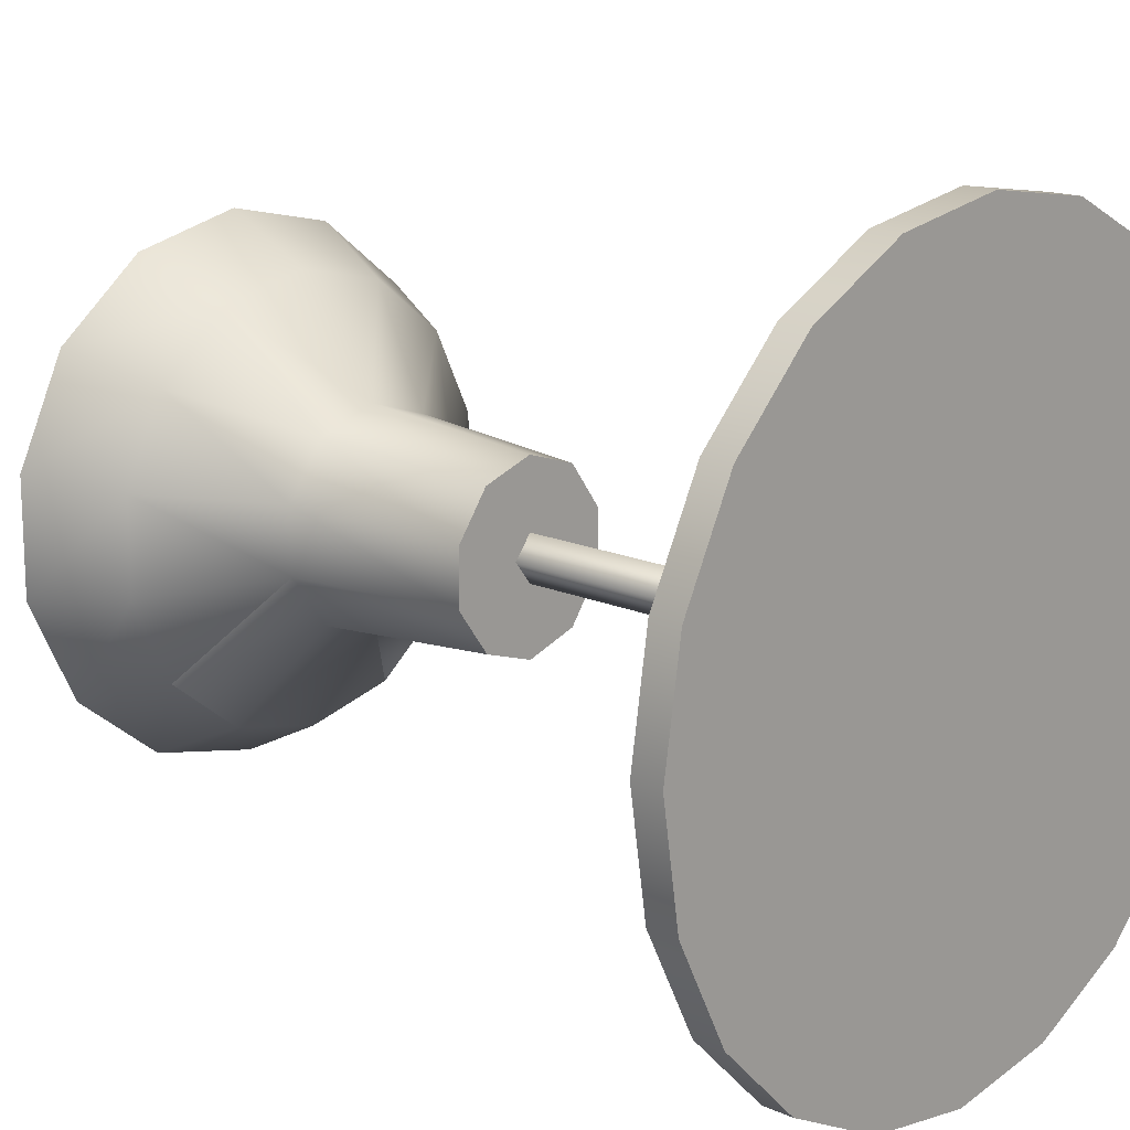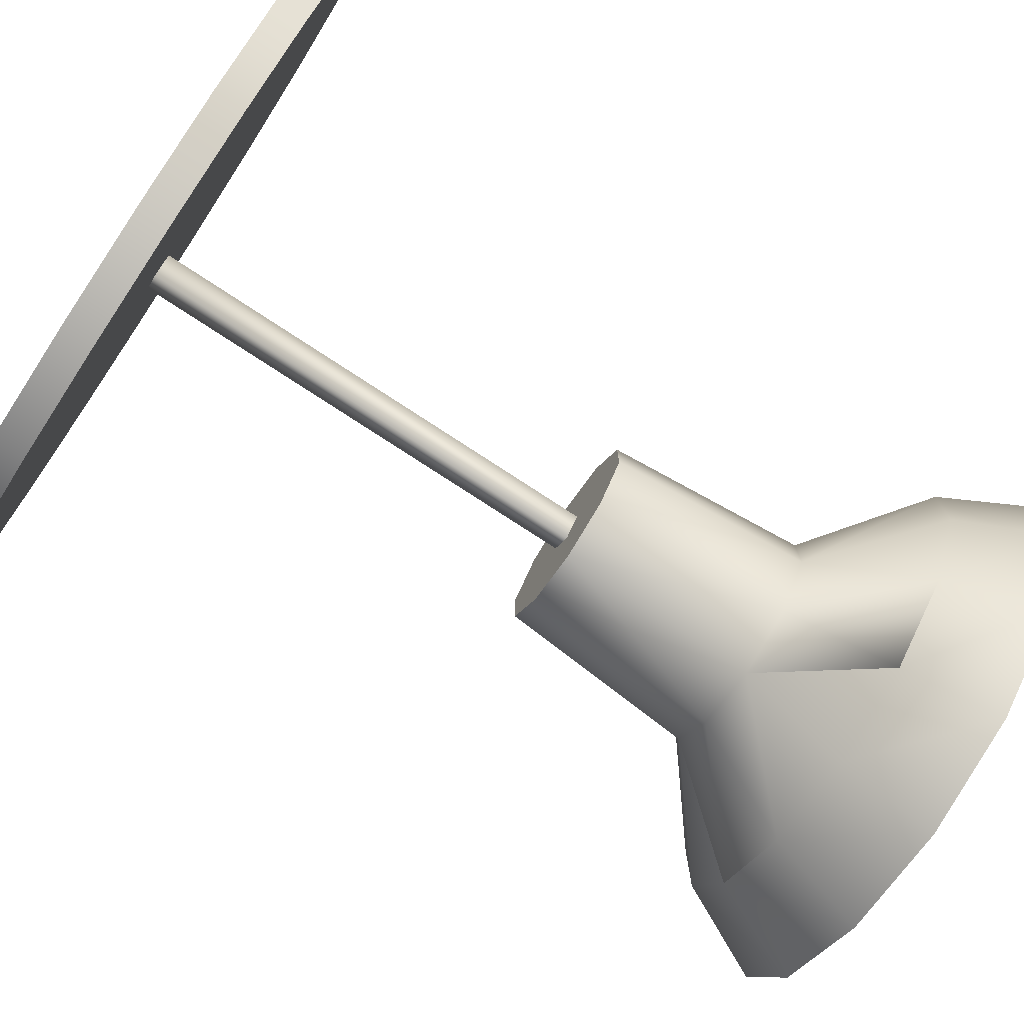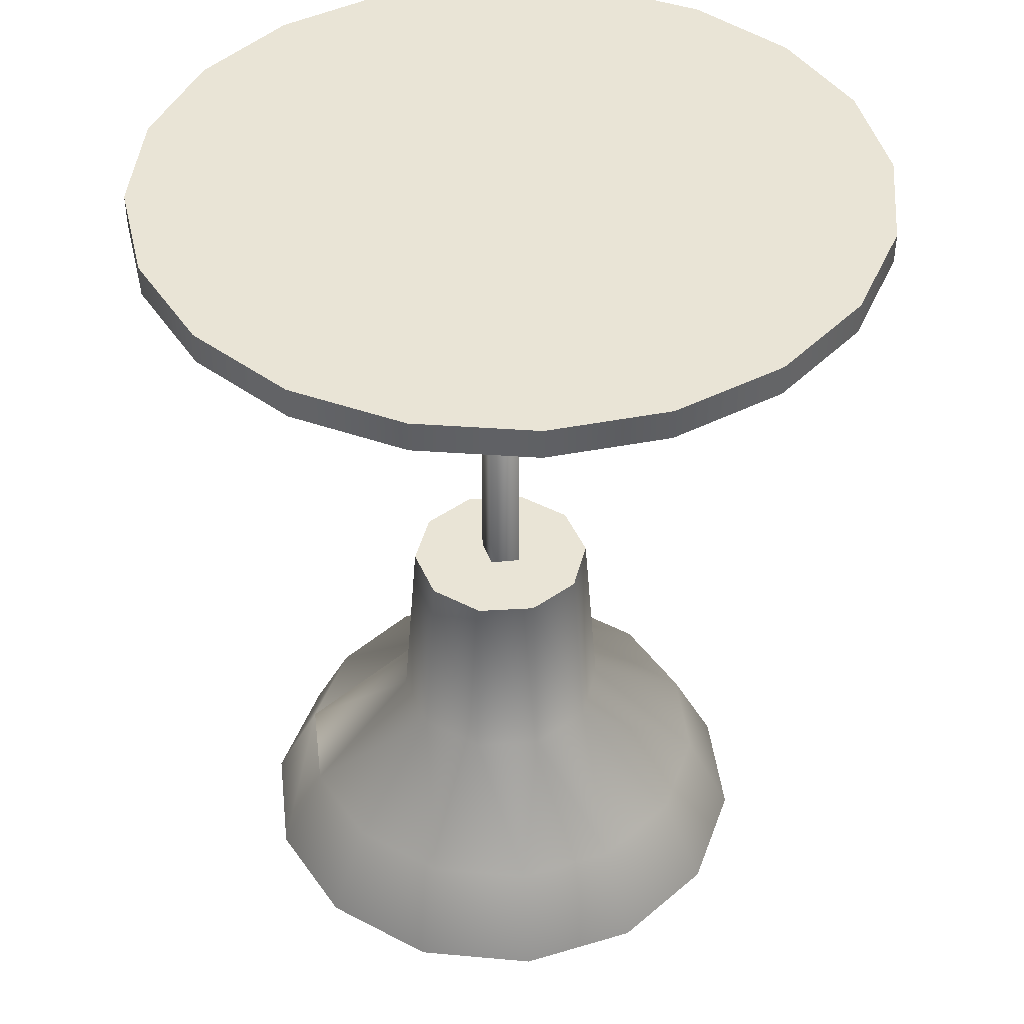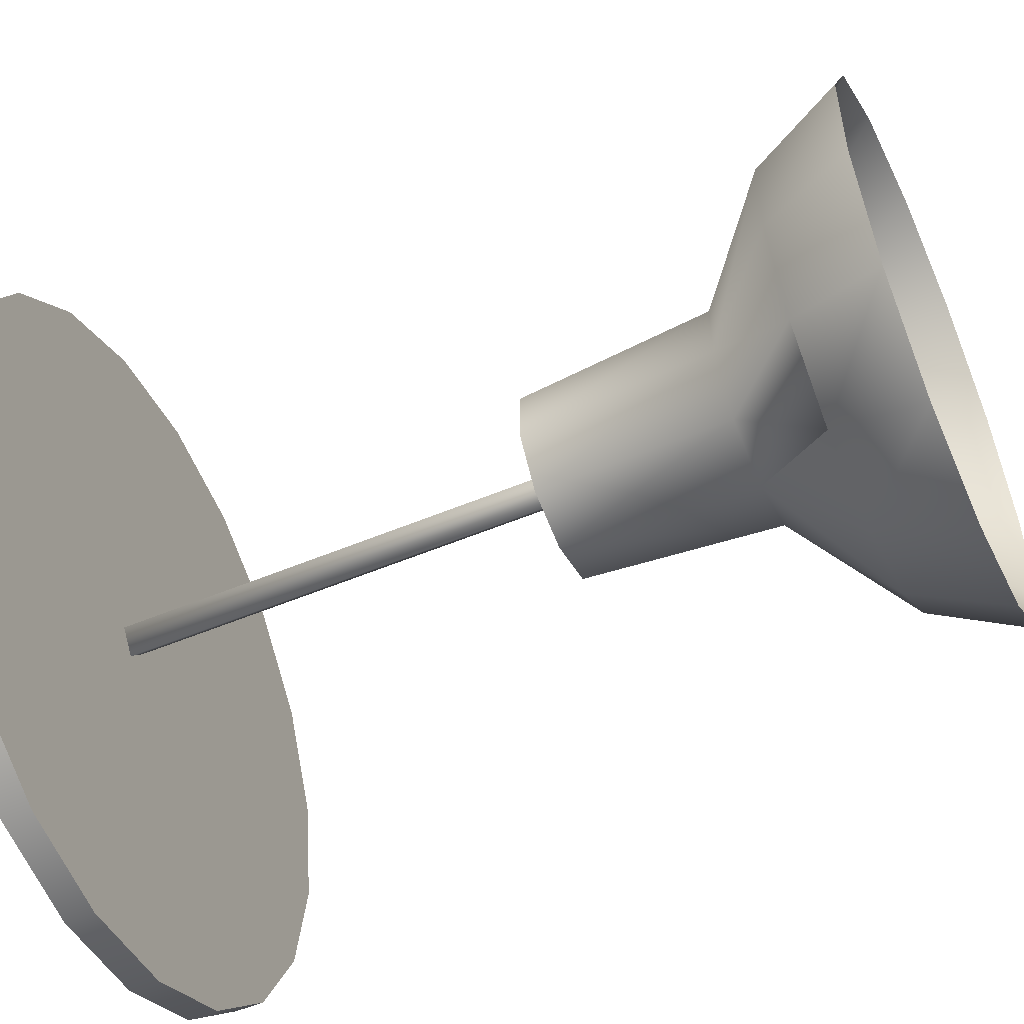
<metadata>
{"format":"obj","ext":"obj","renderer":"f3d","projection":"perspective","resolution":1024,"background":"white","views":[{"elev":15.9,"azim":132.6,"up":"+Z"},{"elev":-77.2,"azim":-123.2,"up":"+Z"},{"elev":42.5,"azim":-58.1,"up":"+Y"},{"elev":-53.6,"azim":-65.9,"up":"+Z"}]}
</metadata>
<code>
g default
v 0.1887 0.9233 0.4279
v -0.02333 0.9233 0.4763
v -0.02333 1.396 -0.01233
v 0.3587 0.9233 0.2924
v 0.4531 0.9233 0.09641
v 0.4531 0.9233 -0.1211
v 0.3587 0.9233 -0.317
v 0.1887 0.9233 -0.4526
v -0.02333 0.9233 -0.501
v -0.2354 0.9233 0.4279
v -0.4054 0.9233 0.2924
v -0.4997 0.9233 0.09641
v -0.4997 0.9233 -0.1211
v -0.4054 0.9233 -0.317
v -0.2354 0.9233 -0.4526
v -0.1858 1.615 0.04045
v -0.1237 1.615 0.1259
v -0.02333 1.615 0.1585
v -0.1858 1.615 -0.06512
v -0.2128 1.257 0.04924
v -0.1404 1.257 0.1489
v -0.2128 1.257 -0.0739
v -0.1237 1.615 -0.1505
v -0.1404 1.257 -0.1735
v -0.02333 1.615 -0.1832
v -0.02333 1.257 -0.2116
v 0.09379 1.257 0.1489
v 0.1662 1.257 0.04924
v 0.1392 1.615 0.04045
v 0.0771 1.615 0.1259
v 0.1662 1.257 -0.0739
v 0.1392 1.615 -0.06512
v 0.09379 1.257 -0.1735
v 0.0771 1.615 -0.1505
v -0.02333 1.257 0.1869
v 0.2924 1.093 0.2395
v 0.3704 1.093 0.07753
v 0.1519 1.093 0.3515
v -0.02333 1.093 0.3915
v 0.3704 1.093 -0.1022
v 0.2924 1.093 -0.2641
v 0.1519 1.093 -0.3762
v -0.02333 1.093 -0.4162
v -0.3391 1.093 -0.2641
v -0.1986 1.093 -0.3762
v -0.1986 1.093 0.3515
v -0.3391 1.093 0.2395
v -0.4171 1.093 0.07753
v -0.4171 1.093 -0.1022
v -0.02333 2.499 0.03034
v 0.01042 2.499 -0.01233
v -0.02333 2.499 -0.055
v -0.05707 2.499 -0.01233
v 0.01042 1.489 -0.01233
v -0.02333 1.489 -0.055
v -0.02333 1.489 0.03034
v -0.05707 1.489 -0.01233
v -0.02333 1.353 -0.08669
v -0.02333 1.138 -0.1518
v -0.09308 1.138 -0.1332
v -0.08772 1.353 -0.0495
v -0.1442 1.138 -0.08208
v -0.1628 1.138 -0.01233
v -0.08772 1.353 0.02484
v -0.1442 1.138 0.05742
v -0.09308 1.138 0.1085
v -0.02333 1.353 0.06203
v -0.02333 1.138 0.1272
v -0.08374 1.068 -0.117
v -0.02333 1.068 -0.1332
v -0.128 1.068 -0.07275
v -0.1442 1.068 -0.01233
v -0.128 1.068 0.04809
v -0.08374 1.068 0.0923
v -0.02333 1.068 0.1085
v 0.04643 1.138 0.1085
v 0.04106 1.353 0.02484
v 0.0975 1.138 0.05742
v 0.1162 1.138 -0.01233
v 0.04106 1.353 -0.0495
v 0.0975 1.138 -0.08208
v 0.04643 1.138 -0.1332
v 0.03708 1.068 0.0923
v 0.08131 1.068 0.04809
v 0.0975 1.068 -0.01233
v 0.08131 1.068 -0.07275
v 0.03708 1.068 -0.117
v -0.0582 1.017 -0.07275
v -0.02333 1.017 -0.08208
v -0.08374 1.017 -0.04722
v -0.09308 1.017 -0.01233
v -0.08374 1.017 0.02256
v -0.0582 1.017 0.04809
v -0.02333 1.017 0.05742
v 0.01155 1.017 0.04809
v 0.03708 1.017 0.02256
v 0.04643 1.017 -0.01233
v 0.03708 1.017 -0.04722
v 0.01155 1.017 -0.07275
v -0.02333 0.9986 -0.01233
v 0.2924 1.093 -0.2641
v -0.1986 1.093 -0.3762
v 0.6437 2.446 -0.2092
v 0.5476 2.446 -0.3978
v 0.3978 2.446 -0.5476
v 0.2092 2.446 -0.6437
v 0 2.446 -0.6768
v -0.2092 2.446 -0.6437
v -0.3978 2.446 -0.5476
v -0.5476 2.446 -0.3978
v -0.6437 2.446 -0.2092
v -0.6768 2.446 0
v -0.6437 2.446 0.2092
v -0.5476 2.446 0.3978
v -0.3978 2.446 0.5476
v -0.2092 2.446 0.6437
v -0 2.446 0.6768
v 0.2092 2.446 0.6437
v 0.3978 2.446 0.5476
v 0.5476 2.446 0.3978
v 0.6437 2.446 0.2092
v 0.6768 2.446 0
v 0.6437 2.501 -0.2092
v 0.5476 2.501 -0.3978
v 0.3978 2.501 -0.5476
v 0.2092 2.501 -0.6437
v 0 2.501 -0.6768
v -0.2092 2.501 -0.6437
v -0.3978 2.501 -0.5476
v -0.5476 2.501 -0.3978
v -0.6437 2.501 -0.2092
v -0.6768 2.501 0
v -0.6437 2.501 0.2092
v -0.5476 2.501 0.3978
v -0.3978 2.501 0.5476
v -0.2092 2.501 0.6437
v -0 2.501 0.6768
v 0.2092 2.501 0.6437
v 0.3978 2.501 0.5476
v 0.5476 2.501 0.3978
v 0.6437 2.501 0.2092
v 0.6768 2.501 0
v 0 2.446 0
v 0 2.501 0
g polySurface2
f 1 2 3
f 4 1 3
f 5 4 3
f 6 5 3
f 7 6 3
f 8 7 3
f 9 8 3
f 10 3 2
f 11 3 10
f 12 3 11
f 13 3 12
f 14 3 13
f 15 3 14
f 9 3 15
f 17 18 16
f 16 18 19
f 20 21 16
f 16 21 17
f 22 20 19
f 19 20 16
f 24 22 23
f 23 22 19
f 26 24 25
f 25 24 23
f 28 29 27
f 27 29 30
f 31 32 28
f 28 32 29
f 33 34 31
f 31 34 32
f 26 25 33
f 33 25 34
f 21 35 17
f 17 35 18
f 27 30 35
f 35 30 18
f 37 28 36
f 36 28 27
f 38 39 1
f 1 39 2
f 36 38 4
f 4 38 1
f 37 36 5
f 5 36 4
f 40 31 37
f 37 31 28
f 40 37 6
f 6 37 5
f 41 40 7
f 7 40 6
f 42 41 8
f 8 41 7
f 43 26 42
f 42 26 33
f 44 45 14
f 14 45 15
f 45 43 15
f 15 43 9
f 43 42 9
f 9 42 8
f 39 35 46
f 46 35 21
f 39 46 2
f 2 46 10
f 46 47 10
f 10 47 11
f 47 48 11
f 11 48 12
f 24 44 22
f 22 44 49
f 48 49 12
f 12 49 13
f 49 44 13
f 13 44 14
f 50 51 53
f 53 51 52
f 51 54 52
f 52 54 55
f 50 56 51
f 51 56 54
f 52 55 53
f 53 55 57
f 53 57 50
f 50 57 56
f 58 59 60
f 58 60 61
f 61 60 62
f 61 62 63
f 61 63 64
f 64 63 65
f 64 65 66
f 64 66 67
f 67 66 68
f 60 59 69
f 69 59 70
f 62 60 71
f 71 60 69
f 63 62 72
f 72 62 71
f 65 63 73
f 73 63 72
f 66 65 74
f 74 65 73
f 68 66 75
f 75 66 74
f 67 68 76
f 67 76 77
f 77 76 78
f 77 78 79
f 77 79 80
f 80 79 81
f 80 81 82
f 80 82 58
f 58 82 59
f 76 68 83
f 83 68 75
f 78 76 84
f 84 76 83
f 79 78 85
f 85 78 84
f 81 79 86
f 86 79 85
f 82 81 87
f 87 81 86
f 59 82 70
f 70 82 87
f 69 70 88
f 88 70 89
f 71 69 90
f 90 69 88
f 72 71 91
f 91 71 90
f 73 72 92
f 92 72 91
f 74 73 93
f 93 73 92
f 75 74 94
f 94 74 93
f 83 75 95
f 95 75 94
f 84 83 96
f 96 83 95
f 85 84 97
f 97 84 96
f 86 85 98
f 98 85 97
f 87 86 99
f 99 86 98
f 70 87 89
f 89 87 99
f 100 88 89
f 100 90 88
f 100 91 90
f 100 92 91
f 100 93 92
f 100 94 93
f 100 95 94
f 100 96 95
f 100 97 96
f 100 98 97
f 100 99 98
f 100 89 99
f 27 38 36
f 27 35 38
f 38 35 39
f 41 42 101
f 101 42 33
f 45 44 102
f 102 44 24
f 20 22 48
f 48 22 49
f 48 47 20
f 20 47 21
f 21 47 46
f 34 25 32
f 32 25 29
f 25 23 29
f 29 23 30
f 23 19 30
f 30 19 18
f 102 26 45
f 45 26 43
f 24 26 102
f 101 31 41
f 41 31 40
f 33 31 101
f 124 123 104
f 104 123 103
f 125 124 105
f 105 124 104
f 126 125 106
f 106 125 105
f 127 126 107
f 107 126 106
f 128 127 108
f 108 127 107
f 129 128 109
f 109 128 108
f 130 129 110
f 110 129 109
f 131 130 111
f 111 130 110
f 132 131 112
f 112 131 111
f 133 132 113
f 113 132 112
f 134 133 114
f 114 133 113
f 135 134 115
f 115 134 114
f 136 135 116
f 116 135 115
f 137 136 117
f 117 136 116
f 138 137 118
f 118 137 117
f 139 138 119
f 119 138 118
f 140 139 120
f 120 139 119
f 141 140 121
f 121 140 120
f 142 141 122
f 122 141 121
f 123 142 103
f 103 142 122
f 104 103 143
f 143 103 122
f 104 143 105
f 105 143 106
f 107 106 143
f 107 143 108
f 108 143 109
f 110 109 143
f 110 143 111
f 111 143 112
f 112 143 113
f 113 143 114
f 115 114 143
f 115 143 116
f 116 143 117
f 118 117 143
f 118 143 119
f 119 143 120
f 120 143 121
f 121 143 122
f 124 144 123
f 123 144 142
f 124 125 144
f 144 125 126
f 126 127 144
f 127 128 144
f 144 128 129
f 129 130 144
f 130 131 144
f 144 131 132
f 132 133 144
f 144 133 134
f 134 135 144
f 135 136 144
f 144 136 137
f 137 138 144
f 138 139 144
f 144 139 140
f 140 141 144
f 144 141 142
g default
v 0.1887 0.9233 0.4279
v -0.02333 0.9233 0.4763
v -0.02333 1.396 -0.01233
v 0.3587 0.9233 0.2924
v 0.4531 0.9233 0.09641
v 0.4531 0.9233 -0.1211
v 0.3587 0.9233 -0.317
v 0.1887 0.9233 -0.4526
v -0.02333 0.9233 -0.501
v -0.2354 0.9233 0.4279
v -0.4054 0.9233 0.2924
v -0.4997 0.9233 0.09641
v -0.4997 0.9233 -0.1211
v -0.4054 0.9233 -0.317
v -0.2354 0.9233 -0.4526
v -0.1858 1.615 0.04045
v -0.1237 1.615 0.1259
v -0.02333 1.615 0.1585
v -0.1858 1.615 -0.06512
v -0.2128 1.257 0.04924
v -0.1404 1.257 0.1489
v -0.2128 1.257 -0.0739
v -0.1237 1.615 -0.1505
v -0.1404 1.257 -0.1735
v -0.02333 1.615 -0.1832
v -0.02333 1.257 -0.2116
v 0.09379 1.257 0.1489
v 0.1662 1.257 0.04924
v 0.1392 1.615 0.04045
v 0.0771 1.615 0.1259
v 0.1662 1.257 -0.0739
v 0.1392 1.615 -0.06512
v 0.09379 1.257 -0.1735
v 0.0771 1.615 -0.1505
v -0.02333 1.257 0.1869
v 0.2924 1.093 0.2395
v 0.3704 1.093 0.07753
v 0.1519 1.093 0.3515
v -0.02333 1.093 0.3915
v 0.3704 1.093 -0.1022
v 0.2924 1.093 -0.2641
v 0.1519 1.093 -0.3762
v -0.02333 1.093 -0.4162
v -0.3391 1.093 -0.2641
v -0.1986 1.093 -0.3762
v -0.1986 1.093 0.3515
v -0.3391 1.093 0.2395
v -0.4171 1.093 0.07753
v -0.4171 1.093 -0.1022
v -0.02333 2.499 0.03034
v 0.01042 2.499 -0.01233
v -0.02333 2.499 -0.055
v -0.05707 2.499 -0.01233
v 0.01042 1.489 -0.01233
v -0.02333 1.489 -0.055
v -0.02333 1.489 0.03034
v -0.05707 1.489 -0.01233
v -0.02333 1.353 -0.08669
v -0.02333 1.138 -0.1518
v -0.09308 1.138 -0.1332
v -0.08772 1.353 -0.0495
v -0.1442 1.138 -0.08208
v -0.1628 1.138 -0.01233
v -0.08772 1.353 0.02484
v -0.1442 1.138 0.05742
v -0.09308 1.138 0.1085
v -0.02333 1.353 0.06203
v -0.02333 1.138 0.1272
v -0.08374 1.068 -0.117
v -0.02333 1.068 -0.1332
v -0.128 1.068 -0.07275
v -0.1442 1.068 -0.01233
v -0.128 1.068 0.04809
v -0.08374 1.068 0.0923
v -0.02333 1.068 0.1085
v 0.04643 1.138 0.1085
v 0.04106 1.353 0.02484
v 0.0975 1.138 0.05742
v 0.1162 1.138 -0.01233
v 0.04106 1.353 -0.0495
v 0.0975 1.138 -0.08208
v 0.04643 1.138 -0.1332
v 0.03708 1.068 0.0923
v 0.08131 1.068 0.04809
v 0.0975 1.068 -0.01233
v 0.08131 1.068 -0.07275
v 0.03708 1.068 -0.117
v -0.0582 1.017 -0.07275
v -0.02333 1.017 -0.08208
v -0.08374 1.017 -0.04722
v -0.09308 1.017 -0.01233
v -0.08374 1.017 0.02256
v -0.0582 1.017 0.04809
v -0.02333 1.017 0.05742
v 0.01155 1.017 0.04809
v 0.03708 1.017 0.02256
v 0.04643 1.017 -0.01233
v 0.03708 1.017 -0.04722
v 0.01155 1.017 -0.07275
v -0.02333 0.9986 -0.01233
v 0.2924 1.093 -0.2641
v -0.1986 1.093 -0.3762
v 0.6437 2.446 -0.2092
v 0.5476 2.446 -0.3978
v 0.3978 2.446 -0.5476
v 0.2092 2.446 -0.6437
v 0 2.446 -0.6768
v -0.2092 2.446 -0.6437
v -0.3978 2.446 -0.5476
v -0.5476 2.446 -0.3978
v -0.6437 2.446 -0.2092
v -0.6768 2.446 0
v -0.6437 2.446 0.2092
v -0.5476 2.446 0.3978
v -0.3978 2.446 0.5476
v -0.2092 2.446 0.6437
v -0 2.446 0.6768
v 0.2092 2.446 0.6437
v 0.3978 2.446 0.5476
v 0.5476 2.446 0.3978
v 0.6437 2.446 0.2092
v 0.6768 2.446 0
v 0.6437 2.501 -0.2092
v 0.5476 2.501 -0.3978
v 0.3978 2.501 -0.5476
v 0.2092 2.501 -0.6437
v 0 2.501 -0.6768
v -0.2092 2.501 -0.6437
v -0.3978 2.501 -0.5476
v -0.5476 2.501 -0.3978
v -0.6437 2.501 -0.2092
v -0.6768 2.501 0
v -0.6437 2.501 0.2092
v -0.5476 2.501 0.3978
v -0.3978 2.501 0.5476
v -0.2092 2.501 0.6437
v -0 2.501 0.6768
v 0.2092 2.501 0.6437
v 0.3978 2.501 0.5476
v 0.5476 2.501 0.3978
v 0.6437 2.501 0.2092
v 0.6768 2.501 0
v 0 2.446 0
v 0 2.501 0
g polySurface2
f 145 146 147
f 148 145 147
f 149 148 147
f 150 149 147
f 151 150 147
f 152 151 147
f 153 152 147
f 154 147 146
f 155 147 154
f 156 147 155
f 157 147 156
f 158 147 157
f 159 147 158
f 153 147 159
f 161 162 160
f 160 162 163
f 164 165 160
f 160 165 161
f 166 164 163
f 163 164 160
f 168 166 167
f 167 166 163
f 170 168 169
f 169 168 167
f 172 173 171
f 171 173 174
f 175 176 172
f 172 176 173
f 177 178 175
f 175 178 176
f 170 169 177
f 177 169 178
f 165 179 161
f 161 179 162
f 171 174 179
f 179 174 162
f 181 172 180
f 180 172 171
f 182 183 145
f 145 183 146
f 180 182 148
f 148 182 145
f 181 180 149
f 149 180 148
f 184 175 181
f 181 175 172
f 184 181 150
f 150 181 149
f 185 184 151
f 151 184 150
f 186 185 152
f 152 185 151
f 187 170 186
f 186 170 177
f 188 189 158
f 158 189 159
f 189 187 159
f 159 187 153
f 187 186 153
f 153 186 152
f 183 179 190
f 190 179 165
f 183 190 146
f 146 190 154
f 190 191 154
f 154 191 155
f 191 192 155
f 155 192 156
f 168 188 166
f 166 188 193
f 192 193 156
f 156 193 157
f 193 188 157
f 157 188 158
f 194 195 197
f 197 195 196
f 195 198 196
f 196 198 199
f 194 200 195
f 195 200 198
f 196 199 197
f 197 199 201
f 197 201 194
f 194 201 200
f 202 203 204
f 202 204 205
f 205 204 206
f 205 206 207
f 205 207 208
f 208 207 209
f 208 209 210
f 208 210 211
f 211 210 212
f 204 203 213
f 213 203 214
f 206 204 215
f 215 204 213
f 207 206 216
f 216 206 215
f 209 207 217
f 217 207 216
f 210 209 218
f 218 209 217
f 212 210 219
f 219 210 218
f 211 212 220
f 211 220 221
f 221 220 222
f 221 222 223
f 221 223 224
f 224 223 225
f 224 225 226
f 224 226 202
f 202 226 203
f 220 212 227
f 227 212 219
f 222 220 228
f 228 220 227
f 223 222 229
f 229 222 228
f 225 223 230
f 230 223 229
f 226 225 231
f 231 225 230
f 203 226 214
f 214 226 231
f 213 214 232
f 232 214 233
f 215 213 234
f 234 213 232
f 216 215 235
f 235 215 234
f 217 216 236
f 236 216 235
f 218 217 237
f 237 217 236
f 219 218 238
f 238 218 237
f 227 219 239
f 239 219 238
f 228 227 240
f 240 227 239
f 229 228 241
f 241 228 240
f 230 229 242
f 242 229 241
f 231 230 243
f 243 230 242
f 214 231 233
f 233 231 243
f 244 232 233
f 244 234 232
f 244 235 234
f 244 236 235
f 244 237 236
f 244 238 237
f 244 239 238
f 244 240 239
f 244 241 240
f 244 242 241
f 244 243 242
f 244 233 243
f 171 182 180
f 171 179 182
f 182 179 183
f 185 186 245
f 245 186 177
f 189 188 246
f 246 188 168
f 164 166 192
f 192 166 193
f 192 191 164
f 164 191 165
f 165 191 190
f 178 169 176
f 176 169 173
f 169 167 173
f 173 167 174
f 167 163 174
f 174 163 162
f 246 170 189
f 189 170 187
f 168 170 246
f 245 175 185
f 185 175 184
f 177 175 245
f 268 267 248
f 248 267 247
f 269 268 249
f 249 268 248
f 270 269 250
f 250 269 249
f 271 270 251
f 251 270 250
f 272 271 252
f 252 271 251
f 273 272 253
f 253 272 252
f 274 273 254
f 254 273 253
f 275 274 255
f 255 274 254
f 276 275 256
f 256 275 255
f 277 276 257
f 257 276 256
f 278 277 258
f 258 277 257
f 279 278 259
f 259 278 258
f 280 279 260
f 260 279 259
f 281 280 261
f 261 280 260
f 282 281 262
f 262 281 261
f 283 282 263
f 263 282 262
f 284 283 264
f 264 283 263
f 285 284 265
f 265 284 264
f 286 285 266
f 266 285 265
f 267 286 247
f 247 286 266
f 248 247 287
f 287 247 266
f 248 287 249
f 249 287 250
f 251 250 287
f 251 287 252
f 252 287 253
f 254 253 287
f 254 287 255
f 255 287 256
f 256 287 257
f 257 287 258
f 259 258 287
f 259 287 260
f 260 287 261
f 262 261 287
f 262 287 263
f 263 287 264
f 264 287 265
f 265 287 266
f 268 288 267
f 267 288 286
f 268 269 288
f 288 269 270
f 270 271 288
f 271 272 288
f 288 272 273
f 273 274 288
f 274 275 288
f 288 275 276
f 276 277 288
f 288 277 278
f 278 279 288
f 279 280 288
f 288 280 281
f 281 282 288
f 282 283 288
f 288 283 284
f 284 285 288
f 288 285 286

</code>
